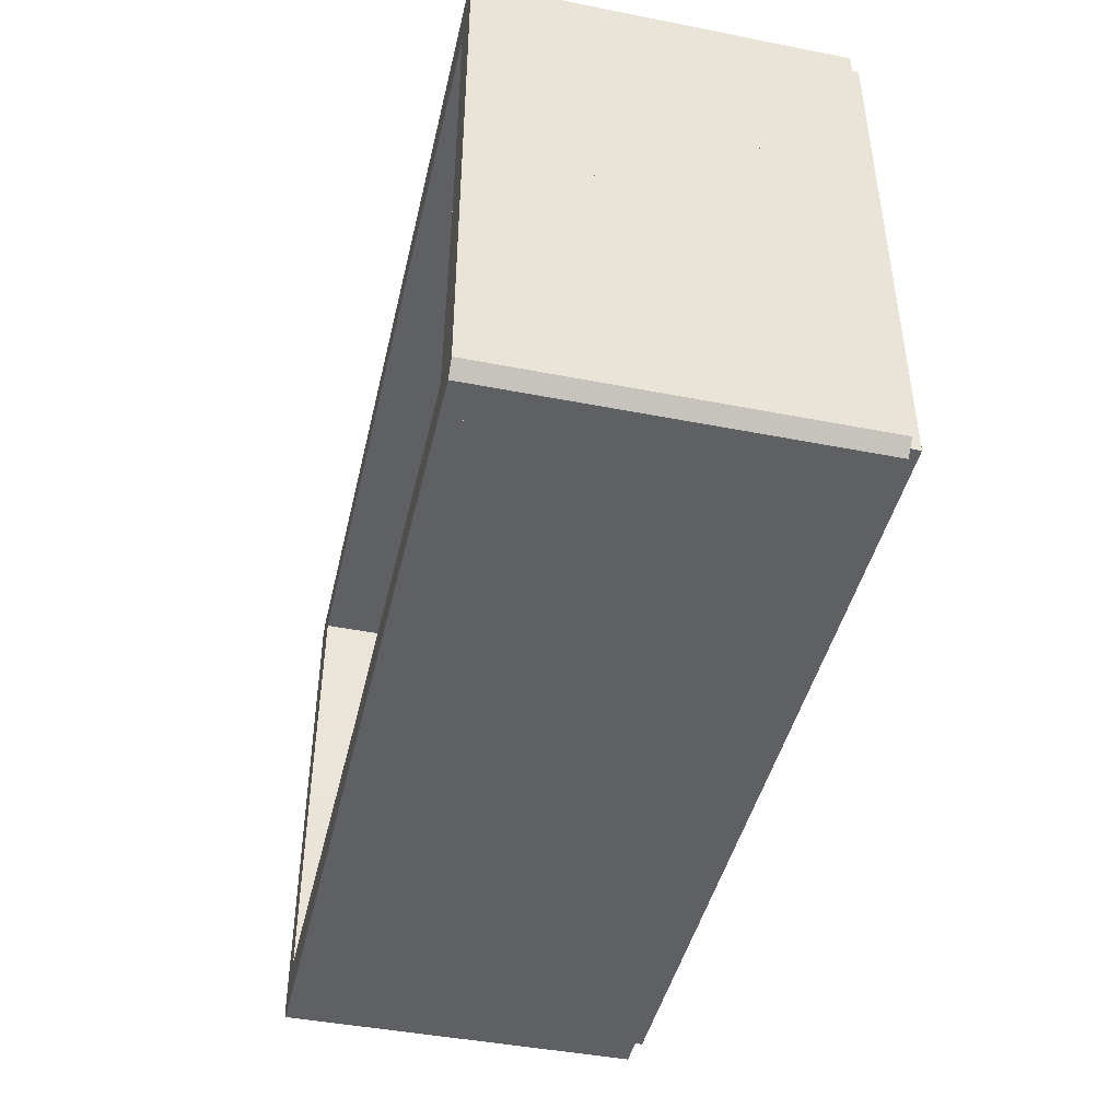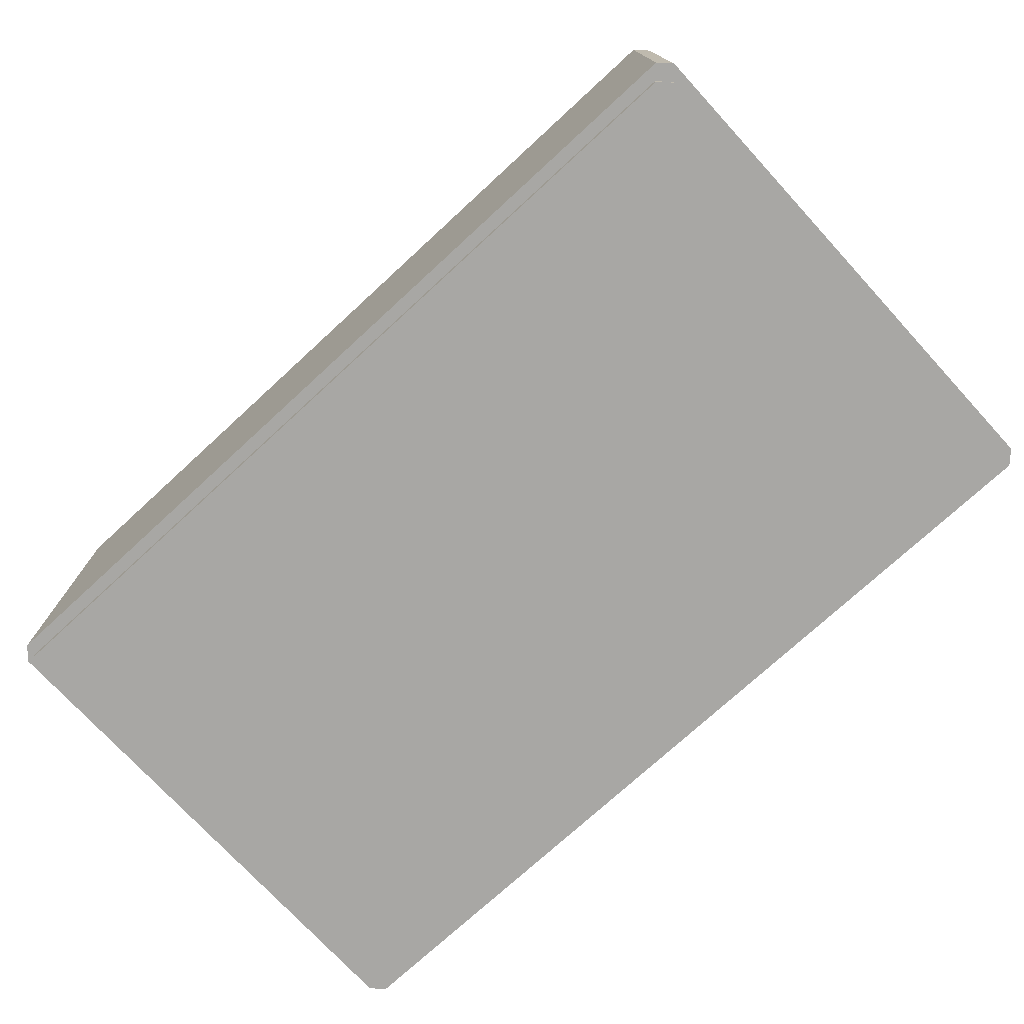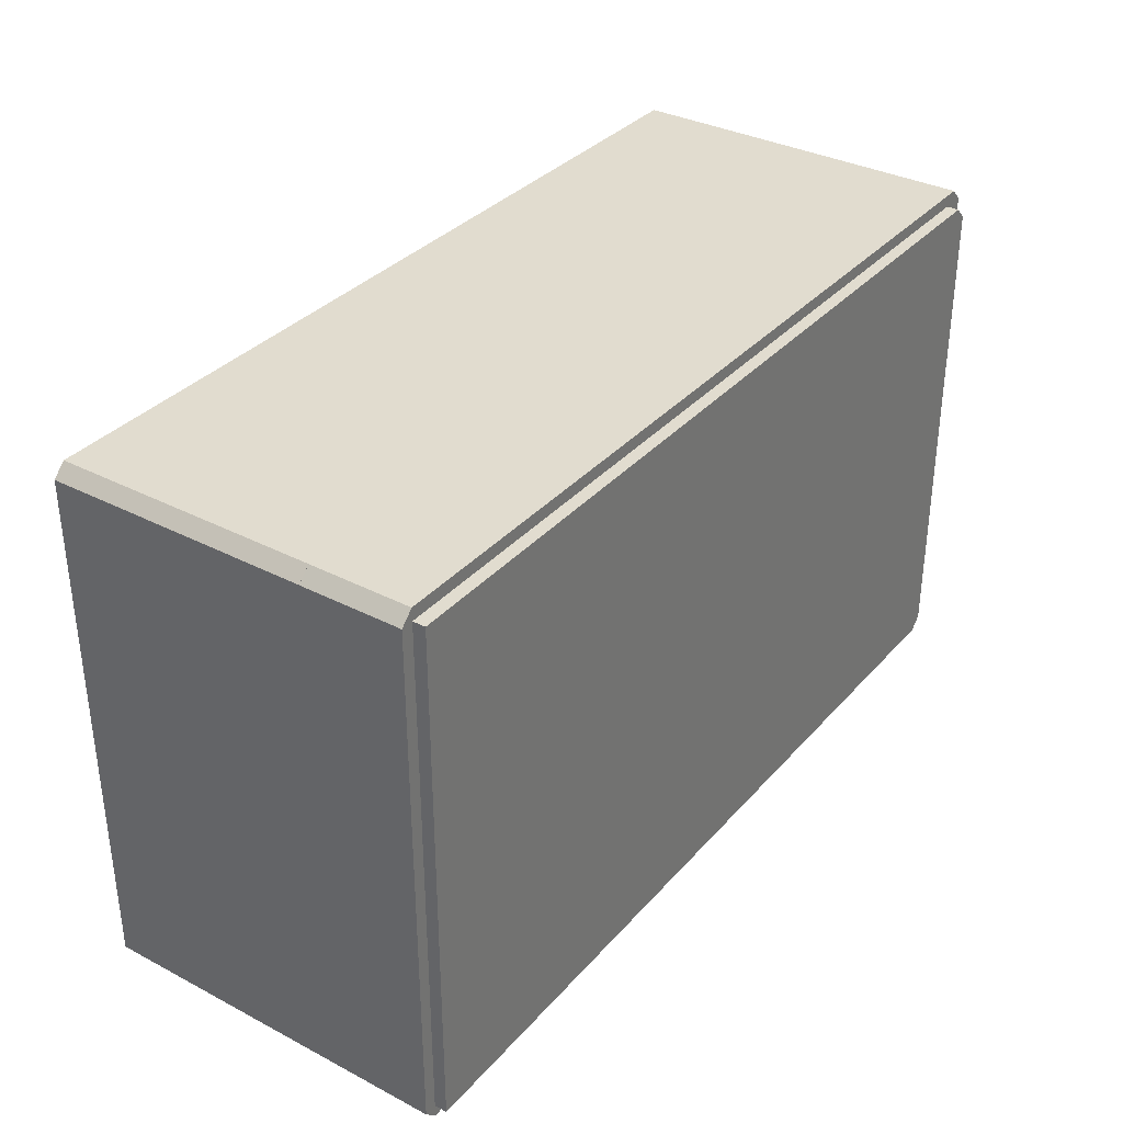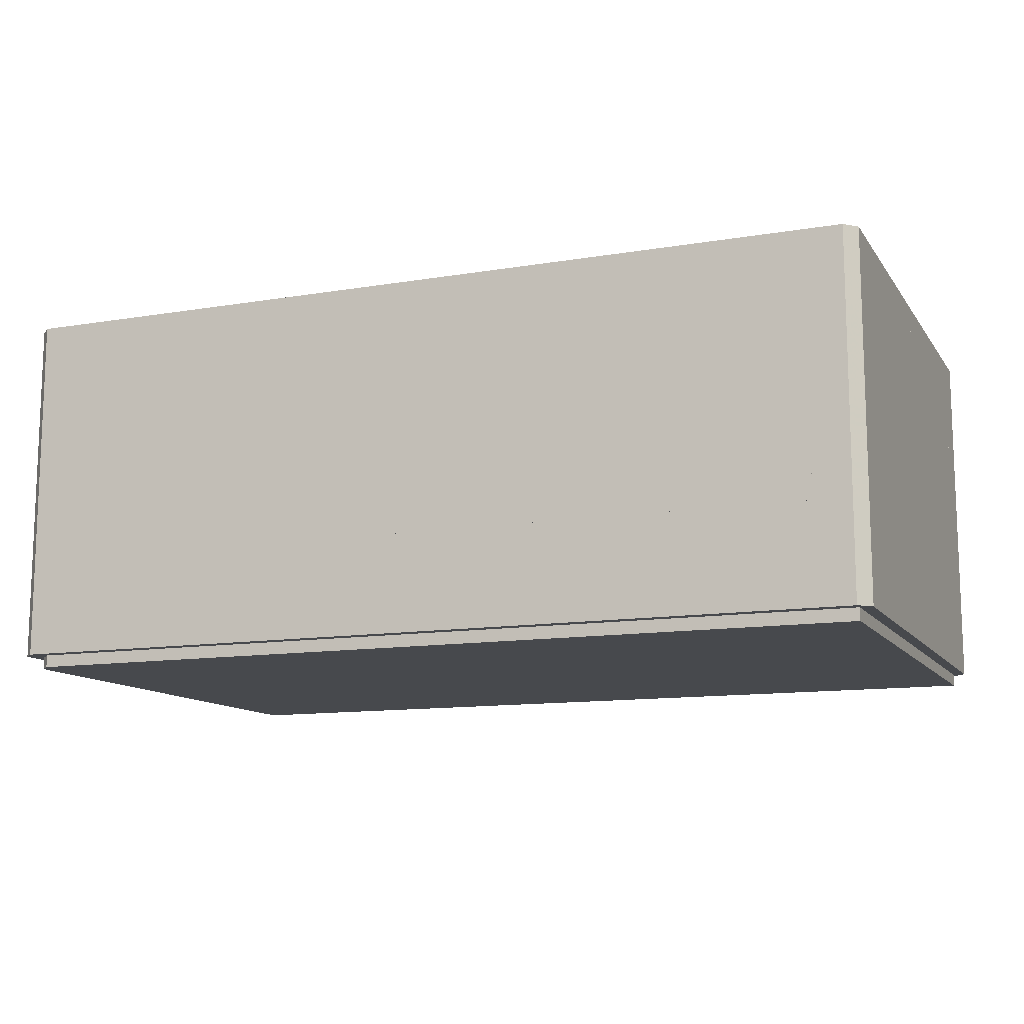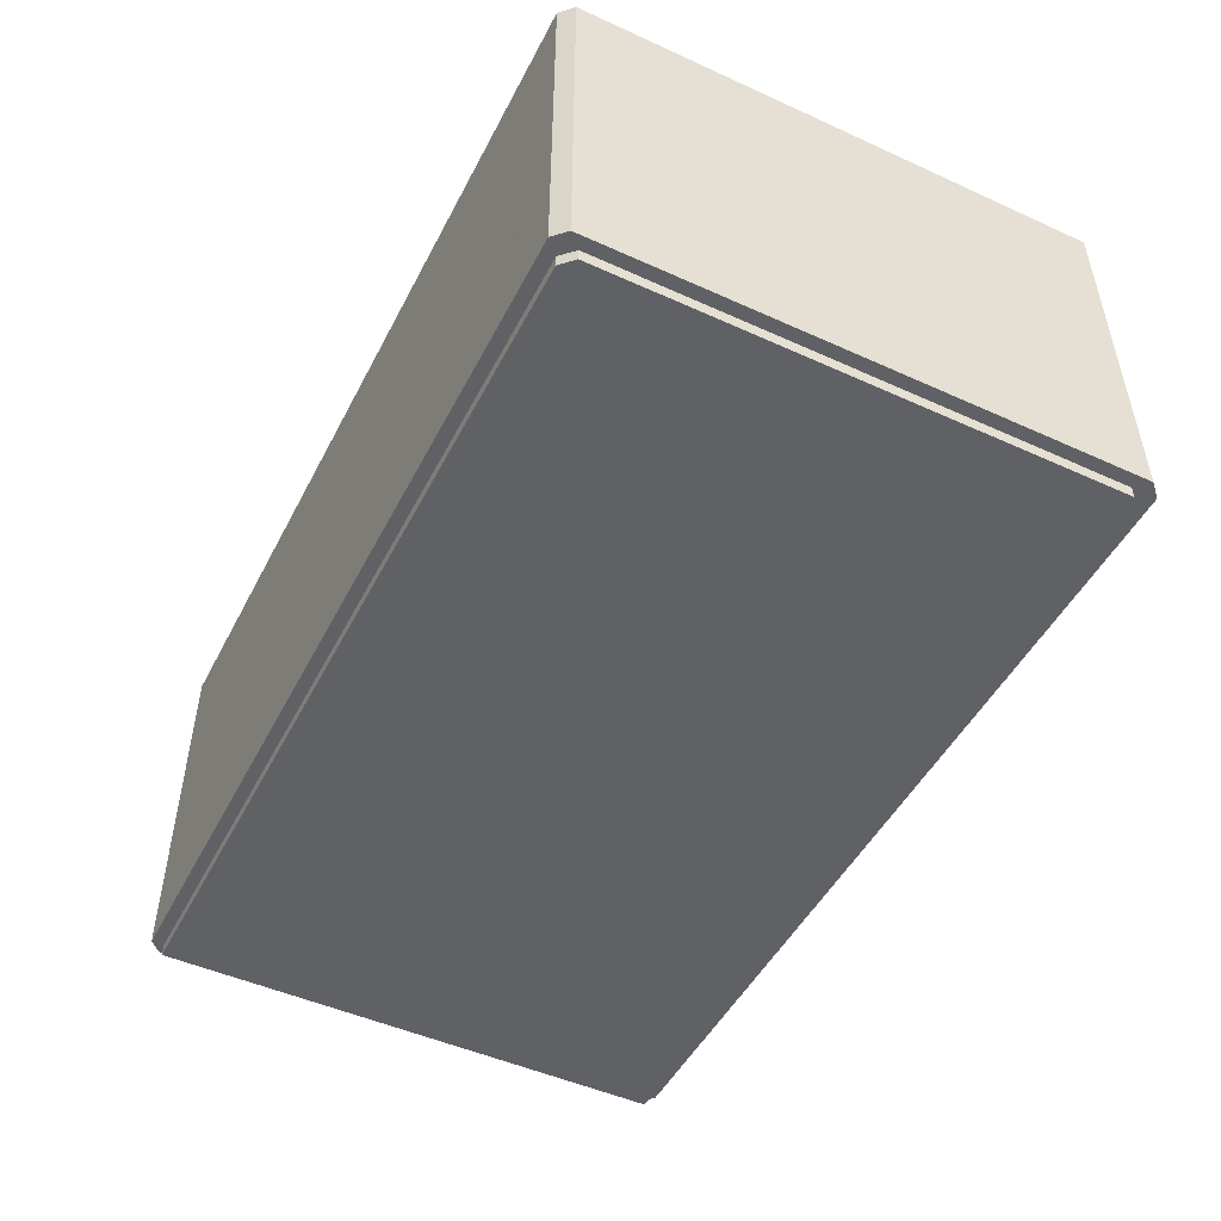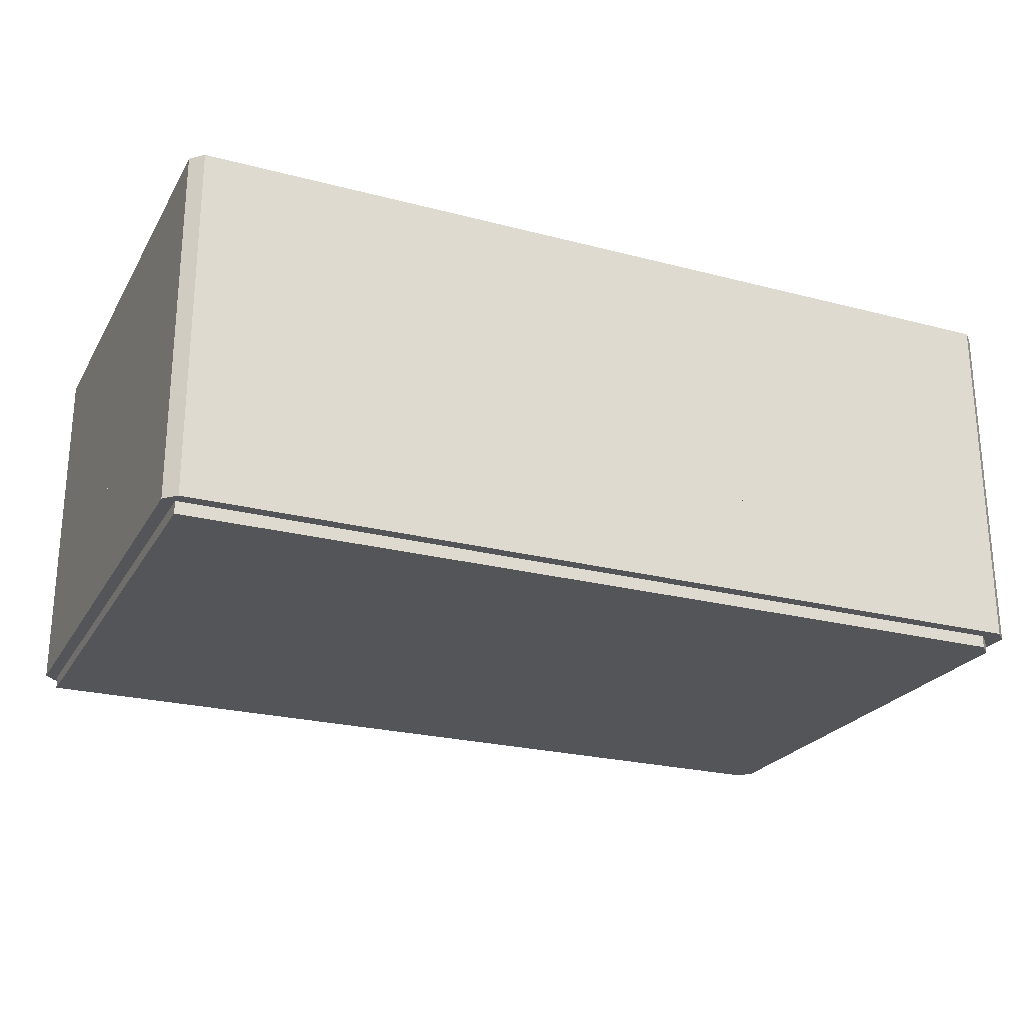
<metadata>
{"format":"obj","ext":"obj","renderer":"f3d","projection":"perspective","resolution":1024,"background":"white","views":[{"elev":-44.3,"azim":-102.9,"up":"+Z"},{"elev":-74.6,"azim":42.6,"up":"+Y"},{"elev":34.3,"azim":-55.0,"up":"+Z"},{"elev":-12.0,"azim":-158.3,"up":"+Y"},{"elev":-49.0,"azim":63.3,"up":"+Y"},{"elev":-24.0,"azim":-23.5,"up":"+Y"}]}
</metadata>
<code>
o convex_0
v 0.2475 -0.09895 0.1387
v -0.2465 -0.1059 -0.1465
v -0.2465 -0.09895 -0.1465
v -0.2465 -0.1059 0.1457
v 0.2475 -0.1059 -0.1395
v -0.2465 -0.09895 0.1457
v 0.2405 -0.1059 0.1457
v 0.2405 -0.09895 -0.1465
v 0.2405 -0.09895 0.1457
v 0.2405 -0.1059 -0.1465
v 0.2475 -0.09895 -0.1395
v 0.2475 -0.1059 0.1387
f 7 5 12
f 3 2 4
f 4 2 5
f 1 3 6
f 3 4 6
f 6 4 7
f 4 5 7
f 3 1 8
f 2 3 8
f 1 6 9
f 6 7 9
f 7 1 9
f 5 2 10
f 2 8 10
f 8 5 10
f 1 5 11
f 8 1 11
f 5 8 11
f 5 1 12
f 1 7 12
o convex_1
v -0.2326 0.1028 -0.000405
v -0.2465 -0.04328 -0.1535
v -0.2256 -0.04328 -0.1535
v -0.2256 0.1028 -0.1535
v -0.2535 0.1028 -0.1465
v -0.2535 -0.04328 -0.000405
v -0.2326 -0.04328 -0.000405
v -0.2535 0.1028 -0.000405
v -0.2535 -0.04328 -0.1465
v -0.2256 0.1028 -0.1326
v -0.2465 0.1028 -0.1535
v -0.2256 -0.04328 -0.1326
f 22 19 24
f 15 14 16
f 13 16 17
f 14 15 18
f 18 15 19
f 13 18 19
f 13 17 20
f 17 18 20
f 18 13 20
f 17 14 21
f 14 18 21
f 18 17 21
f 15 16 22
f 16 13 22
f 13 19 22
f 16 14 23
f 17 16 23
f 14 17 23
f 19 15 24
f 15 22 24
o convex_2
v -0.2256 -0.04328 -0.1535
v 0.01092 0.1028 -0.1326
v 0.01092 0.1028 -0.1535
v 0.01092 -0.04328 -0.1326
v -0.2256 0.1028 -0.1326
v 0.01092 -0.04328 -0.1535
v -0.2256 0.1028 -0.1535
v -0.2256 -0.04328 -0.1326
f 28 29 32
f 27 26 28
f 26 27 29
f 28 26 29
f 25 27 30
f 27 28 30
f 28 25 30
f 27 25 31
f 25 29 31
f 29 27 31
f 25 28 32
f 29 25 32
o convex_3
v 0.01092 -0.04328 -0.1535
v 0.2545 0.1028 -0.1256
v 0.2545 -0.04328 -0.1256
v 0.2475 0.1028 -0.1535
v 0.01092 0.1028 -0.1326
v 0.2475 -0.04328 -0.1535
v 0.01092 -0.04328 -0.1326
v 0.01092 0.1028 -0.1535
v 0.2336 0.1028 -0.1256
v 0.2545 -0.04328 -0.1465
v 0.2336 -0.04328 -0.1256
v 0.2545 0.1028 -0.1465
f 42 36 44
f 34 36 37
f 35 33 38
f 33 36 38
f 33 35 39
f 37 33 39
f 36 33 40
f 33 37 40
f 37 36 40
f 35 34 41
f 34 37 41
f 37 39 41
f 34 35 42
f 35 38 42
f 38 36 42
f 39 35 43
f 35 41 43
f 41 39 43
f 36 34 44
f 34 42 44
o convex_4
v 0.2336 -0.04328 -0.1256
v 0.2545 0.1028 -0.000405
v 0.2336 0.1028 -0.000405
v 0.2545 -0.04328 -0.000405
v 0.2545 0.1028 -0.1256
v 0.2545 -0.04328 -0.1256
v 0.2336 -0.04328 -0.000405
v 0.2336 0.1028 -0.1256
f 47 49 52
f 46 47 48
f 47 46 49
f 46 48 49
f 48 45 50
f 45 49 50
f 49 48 50
f 47 45 51
f 48 47 51
f 45 48 51
f 45 47 52
f 49 45 52
o convex_5
v -0.2535 -0.04328 -0.000405
v -0.2326 0.1028 0.1248
v -0.2535 0.1028 0.1248
v -0.2326 0.1028 -0.000405
v -0.2326 -0.04328 0.1248
v -0.2326 -0.04328 -0.000405
v -0.2535 -0.04328 0.1248
v -0.2535 0.1028 -0.000405
f 56 53 60
f 55 54 56
f 54 55 57
f 56 54 57
f 53 56 58
f 57 53 58
f 56 57 58
f 55 53 59
f 53 57 59
f 57 55 59
f 53 55 60
f 55 56 60
o convex_6
v -0.2535 -0.04328 0.1248
v -0.03083 0.1028 0.1527
v -0.03083 -0.04328 0.1527
v -0.2465 0.1028 0.1527
v -0.03083 0.1028 0.1318
v -0.2535 0.1028 0.1248
v -0.2465 -0.04328 0.1527
v -0.03083 -0.04328 0.1318
v -0.2535 0.1028 0.1457
v -0.2326 -0.04328 0.1248
v -0.2535 -0.04328 0.1457
v -0.2326 0.1028 0.1248
f 65 70 72
f 63 62 64
f 62 63 65
f 64 62 65
f 64 65 66
f 61 63 67
f 63 64 67
f 63 61 68
f 65 63 68
f 66 61 69
f 64 66 69
f 67 64 69
f 61 66 70
f 68 61 70
f 65 68 70
f 61 67 71
f 69 61 71
f 67 69 71
f 66 65 72
f 70 66 72
o convex_7
v -0.03083 -0.04328 0.1318
v 0.2266 0.1028 0.1527
v 0.2266 0.1028 0.1318
v -0.03083 0.1028 0.1527
v 0.2266 -0.04328 0.1527
v 0.2266 -0.04328 0.1318
v -0.03083 0.1028 0.1318
v -0.03083 -0.04328 0.1527
f 77 76 80
f 74 75 76
f 75 74 77
f 74 76 77
f 73 75 78
f 77 73 78
f 75 77 78
f 75 73 79
f 76 75 79
f 73 76 79
f 76 73 80
f 73 77 80
o convex_8
v 0.2475 0.1028 0.1527
v 0.2336 -0.04328 -0.000405
v 0.2545 -0.04328 -0.000405
v 0.2336 0.1028 -0.000405
v 0.2266 -0.04328 0.1527
v 0.2545 -0.04328 0.1457
v 0.2545 0.1028 -0.000405
v 0.2266 0.1028 0.1527
v 0.2545 0.1028 0.1457
v 0.2266 0.1028 0.1318
v 0.2475 -0.04328 0.1527
v 0.2266 -0.04328 0.1318
f 85 90 92
f 83 82 84
f 82 83 85
f 85 83 86
f 83 84 87
f 84 81 87
f 86 83 87
f 81 84 88
f 85 81 88
f 81 86 89
f 87 81 89
f 86 87 89
f 84 82 90
f 88 84 90
f 85 88 90
f 81 85 91
f 86 81 91
f 85 86 91
f 82 85 92
f 90 82 92
o convex_9
v -0.2465 -0.04328 0.1527
v -0.2465 -0.09895 -0.1535
v -0.2256 -0.09895 -0.1535
v -0.2465 -0.04328 -0.1535
v -0.2535 -0.09895 0.1457
v -0.2256 -0.04328 0.1527
v -0.2256 -0.09895 0.1527
v -0.2256 -0.04328 -0.1535
v -0.2535 -0.04328 -0.1465
v -0.2535 -0.09895 -0.1465
v -0.2535 -0.04328 0.1457
v -0.2465 -0.09895 0.1527
f 97 99 104
f 95 94 96
f 94 95 97
f 96 93 98
f 97 95 99
f 95 98 99
f 98 93 99
f 95 96 100
f 98 95 100
f 96 98 100
f 96 94 101
f 93 96 101
f 97 101 102
f 94 97 102
f 101 94 102
f 97 93 103
f 93 101 103
f 101 97 103
f 93 97 104
f 99 93 104
o convex_10
v 0.003964 -0.04328 -0.1535
v 0.2545 -0.04328 -0.1256
v 0.2545 -0.09895 -0.1256
v 0.003964 -0.09895 -0.1256
v 0.2475 -0.09895 -0.1535
v 0.2475 -0.04328 -0.1535
v 0.003964 -0.09895 -0.1535
v 0.003964 -0.04328 -0.1326
v 0.003964 -0.08503 -0.1256
v 0.2545 -0.09895 -0.1465
v 0.2545 -0.04328 -0.1465
v 0.2336 -0.04328 -0.1256
f 113 106 116
f 107 106 108
f 107 108 109
f 105 106 110
f 109 105 110
f 108 105 111
f 105 109 111
f 109 108 111
f 106 105 112
f 105 108 112
f 112 108 113
f 108 106 113
f 106 107 114
f 107 109 114
f 109 110 114
f 114 110 115
f 110 106 115
f 106 114 115
f 106 112 116
f 112 113 116
o convex_11
v -0.2256 -0.08503 0.1248
v 0.2266 -0.04328 0.1527
v 0.2266 -0.09895 0.1527
v -0.2256 -0.04328 0.1527
v 0.2266 -0.04328 0.1318
v 0.2266 -0.09895 0.1248
v -0.2256 -0.09895 0.1527
v -0.2256 -0.04328 0.1318
v -0.2256 -0.09895 0.1248
v 0.2266 -0.08503 0.1248
f 121 122 126
f 119 118 120
f 118 119 121
f 120 118 121
f 121 119 122
f 119 120 123
f 120 117 123
f 122 119 123
f 117 120 124
f 121 117 124
f 120 121 124
f 117 122 125
f 123 117 125
f 122 123 125
f 117 121 126
f 122 117 126
o convex_12
v 0.2475 -0.04328 0.1527
v 0.2266 -0.09895 -0.1256
v 0.2266 -0.07807 -0.1256
v 0.2545 -0.04328 -0.1256
v 0.2545 -0.09895 0.1457
v 0.2266 -0.04328 0.1527
v 0.2266 -0.09895 0.1527
v 0.2545 -0.09895 -0.1256
v 0.2336 -0.04328 -0.1256
v 0.2545 -0.04328 0.1457
v 0.2475 -0.09895 0.1527
v 0.2266 -0.04328 0.1318
f 132 135 138
f 128 129 130
f 129 128 132
f 127 130 132
f 127 132 133
f 128 131 133
f 132 128 133
f 128 130 134
f 130 131 134
f 131 128 134
f 130 129 135
f 132 130 135
f 130 127 136
f 127 131 136
f 131 130 136
f 131 127 137
f 127 133 137
f 133 131 137
f 129 132 138
f 135 129 138
o convex_13
v -0.2256 -0.09895 -0.1256
v 0.003964 -0.04328 -0.1326
v 0.003964 -0.04328 -0.1535
v -0.2256 -0.04328 -0.1326
v 0.003964 -0.09895 -0.1535
v -0.2256 -0.09895 -0.1535
v 0.003964 -0.09895 -0.1256
v -0.2256 -0.04328 -0.1535
v -0.2256 -0.08503 -0.1256
v 0.003964 -0.08503 -0.1256
f 140 147 148
f 140 141 142
f 141 140 143
f 141 143 144
f 139 142 144
f 143 139 144
f 139 143 145
f 143 140 145
f 142 141 146
f 141 144 146
f 144 142 146
f 140 142 147
f 142 139 147
f 139 145 147
f 147 145 148
f 145 140 148
o convex_14
v 0.2266 -0.08503 0.1248
v -0.2256 -0.09895 -0.1256
v -0.2256 -0.08503 -0.1256
v 0.2266 -0.09895 -0.1256
v -0.2256 -0.09895 0.1248
v -0.2256 -0.08503 0.1248
v 0.2266 -0.08503 -0.1256
v 0.2266 -0.09895 0.1248
f 153 152 156
f 150 151 152
f 151 150 153
f 150 152 153
f 149 151 154
f 153 149 154
f 151 153 154
f 151 149 155
f 152 151 155
f 149 152 155
f 152 149 156
f 149 153 156

</code>
